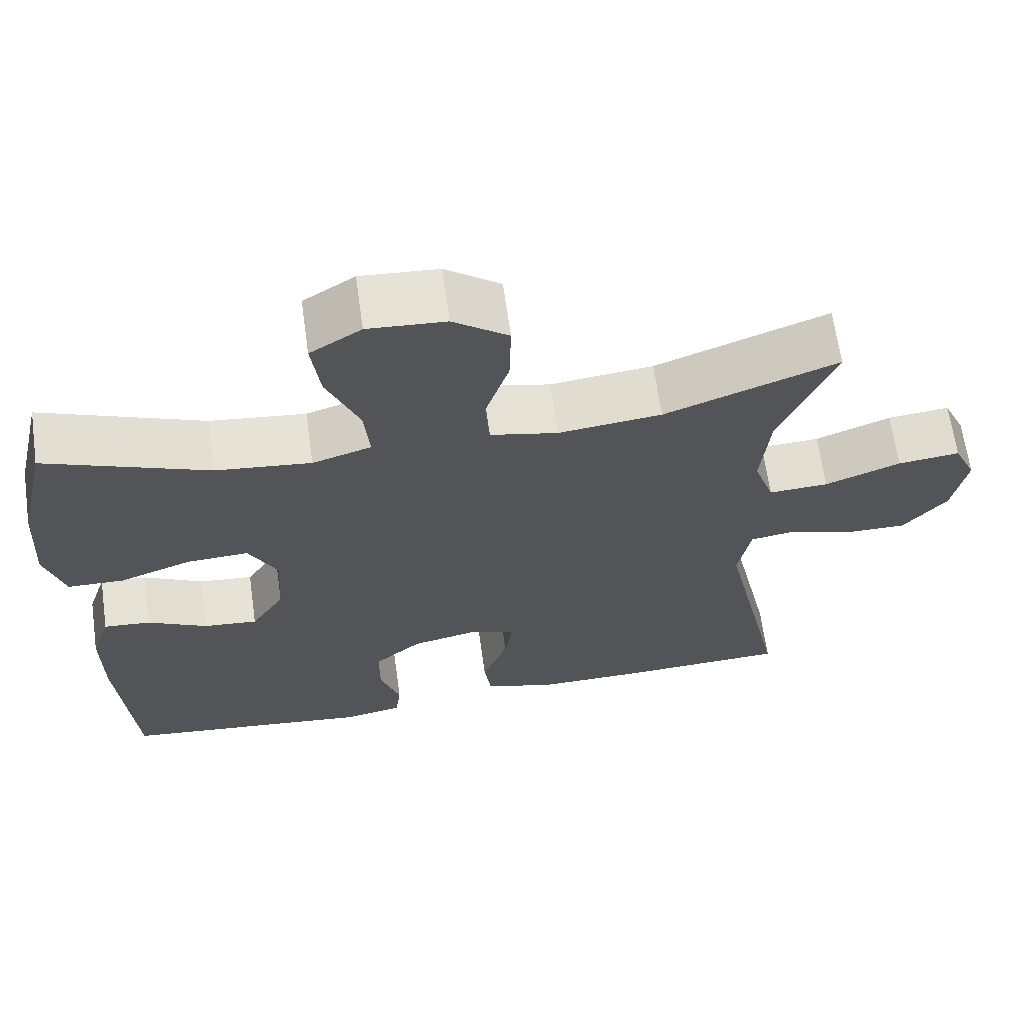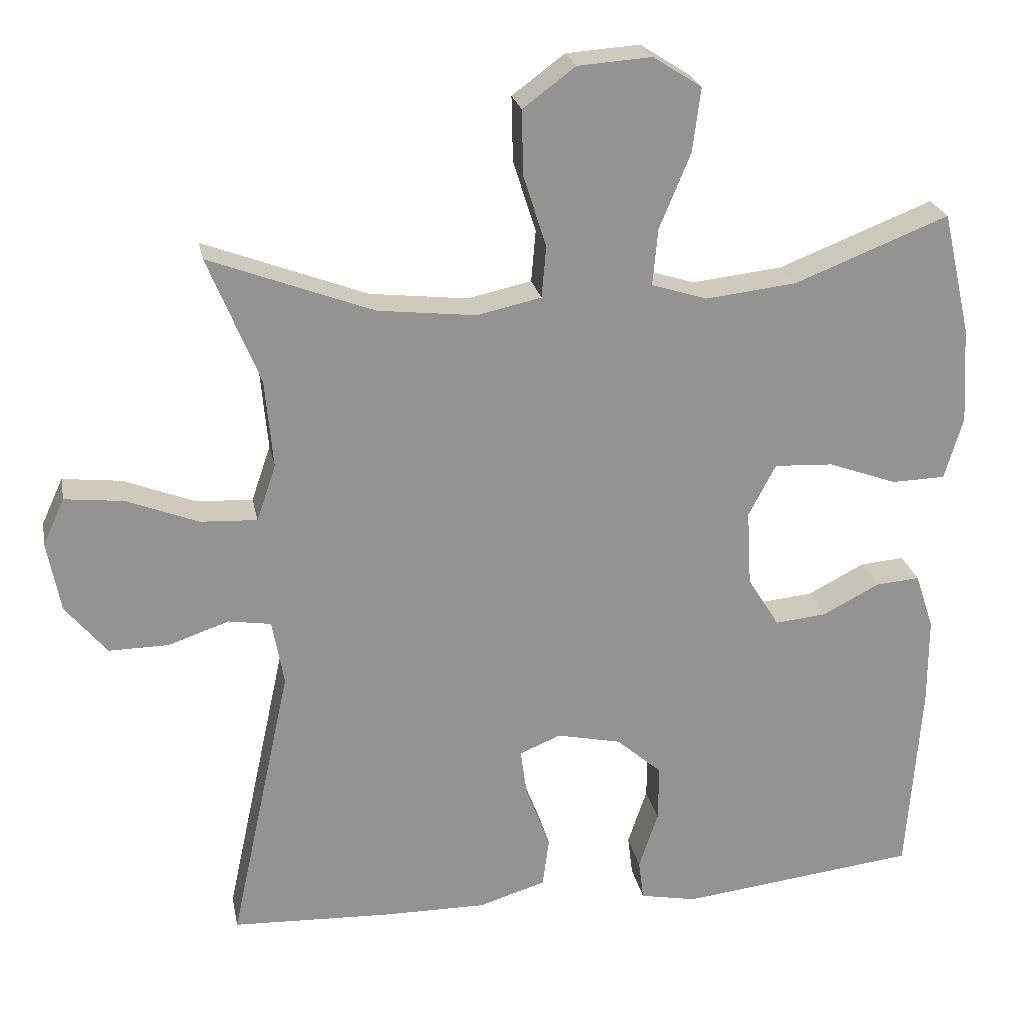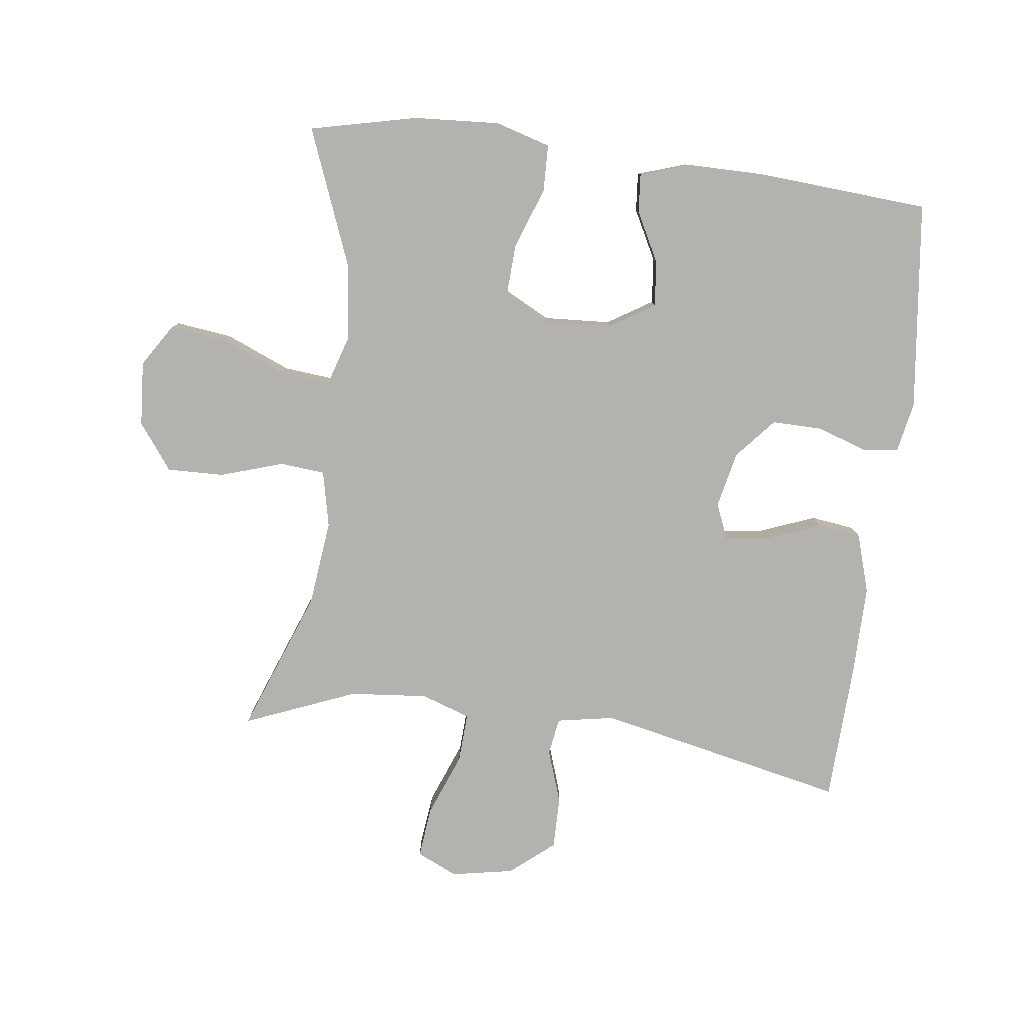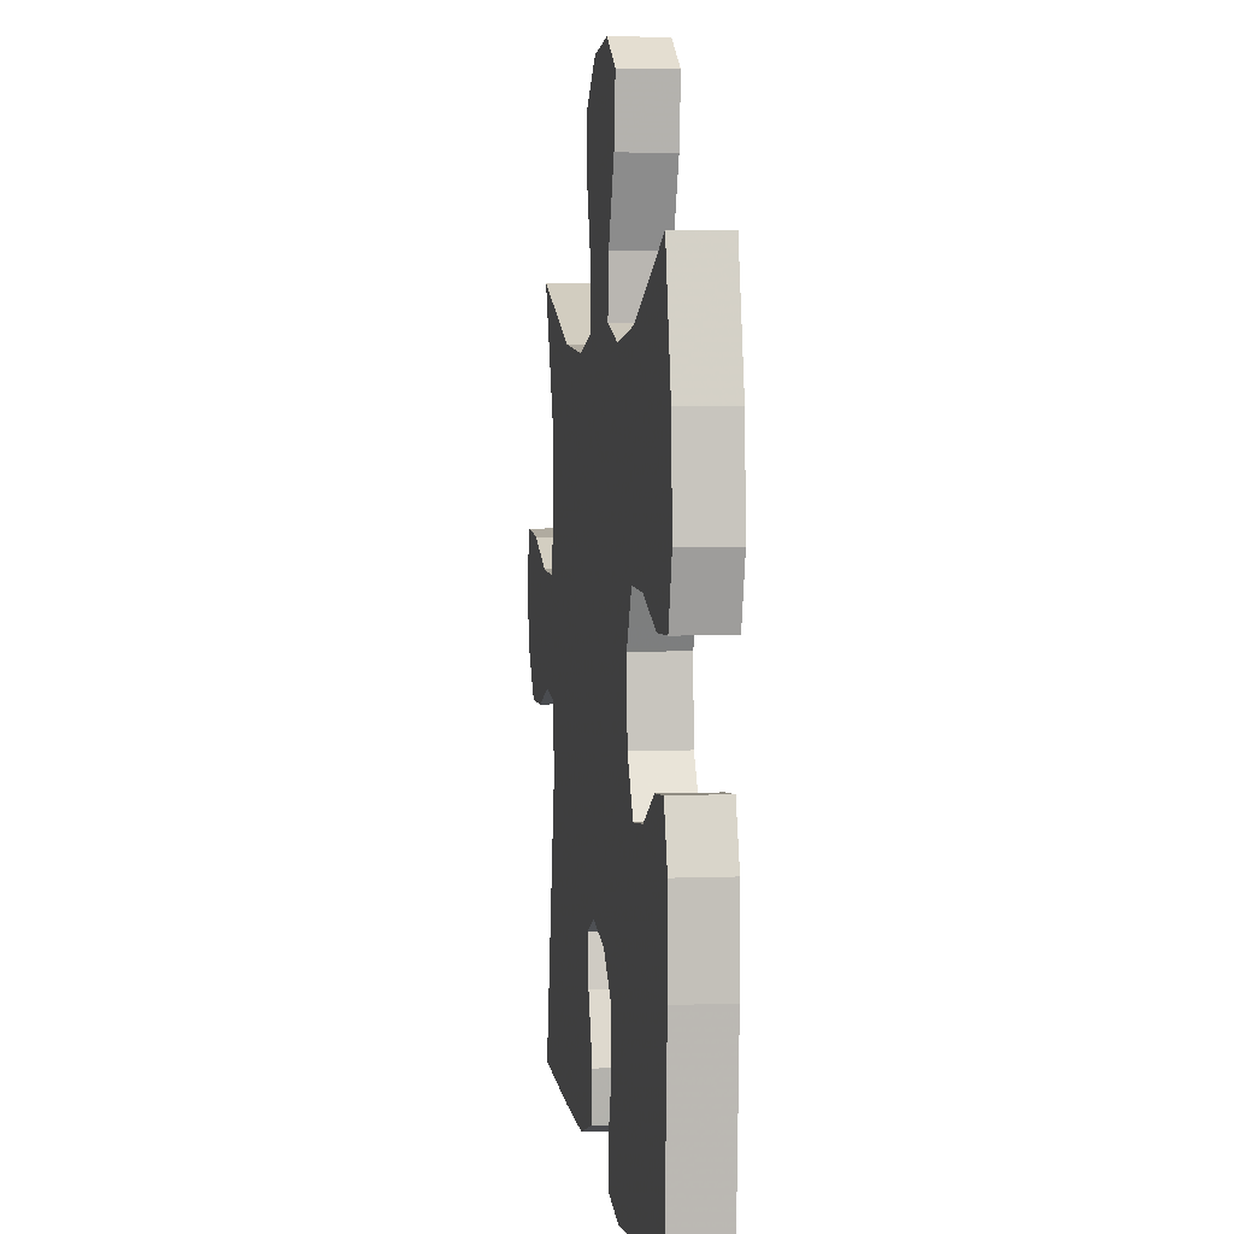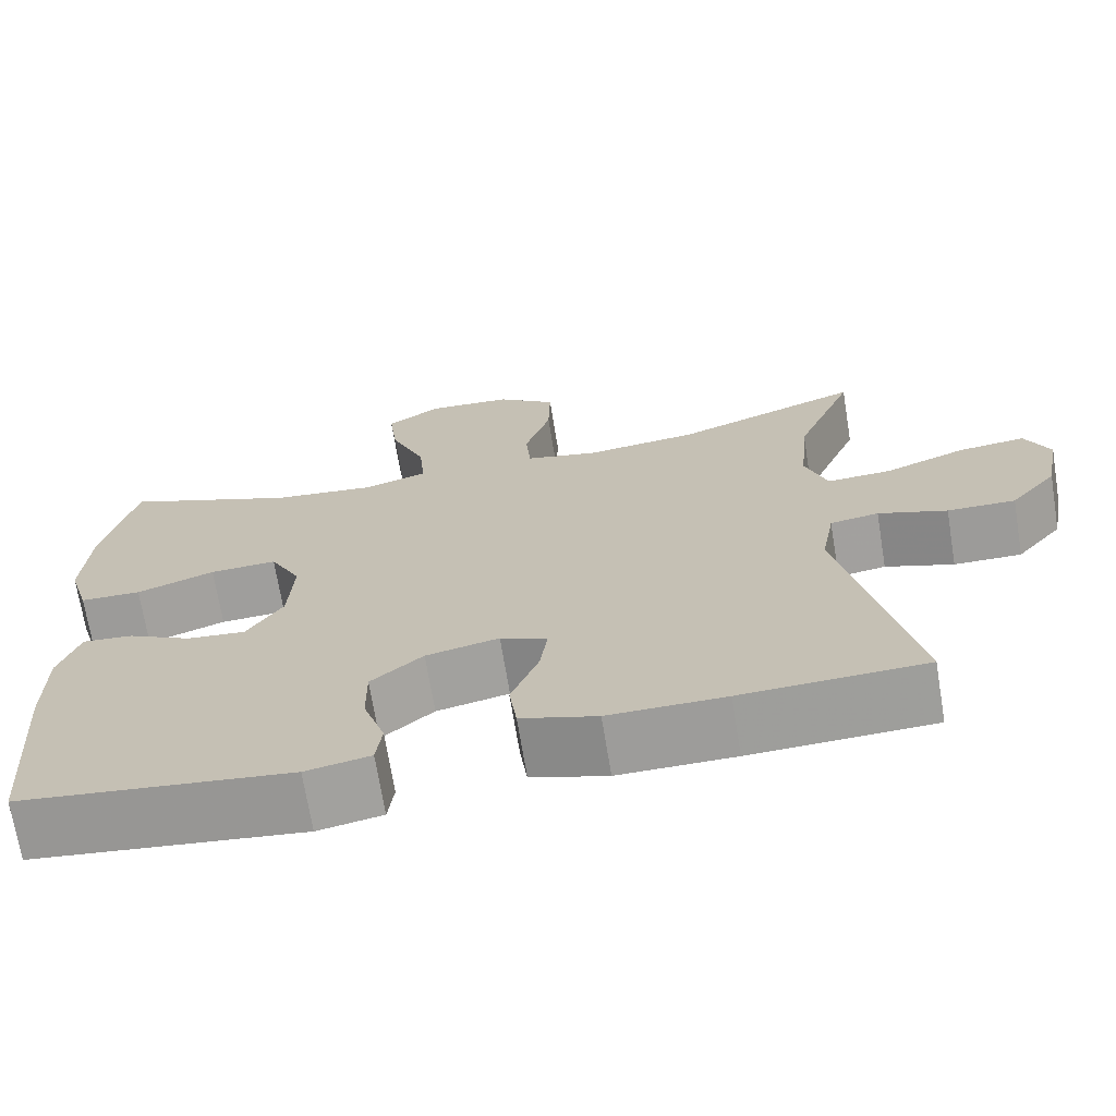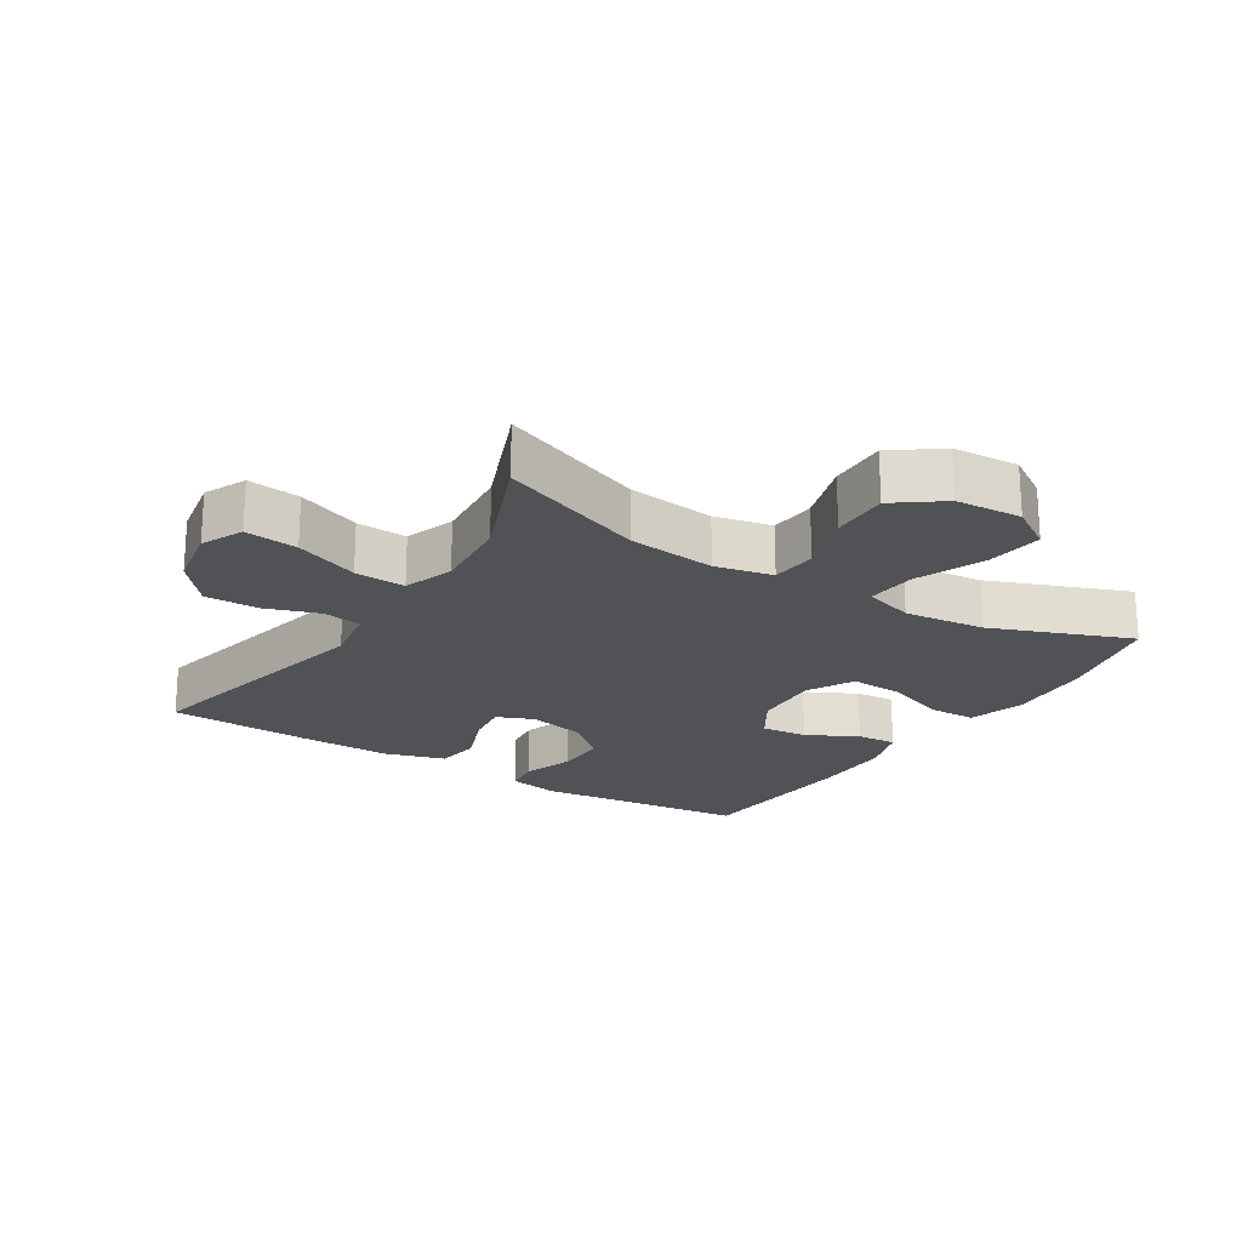
<metadata>
{"format":"obj","ext":"obj","renderer":"f3d","projection":"perspective","resolution":1024,"background":"white","views":[{"elev":65.6,"azim":172.0,"up":"+Z"},{"elev":23.6,"azim":-10.9,"up":"+Z"},{"elev":-79.7,"azim":82.8,"up":"+Y"},{"elev":3.4,"azim":82.2,"up":"+Z"},{"elev":-70.1,"azim":-170.7,"up":"+Z"},{"elev":-21.2,"azim":-32.4,"up":"+Y"}]}
</metadata>
<code>
v 0.5 0.07 0.5
v 0.538 0.07 0.334
v 0.546 0.07 0.202
v 0.521 0.07 0.117
v 0.448 0.07 0.115
v 0.355 0.07 0.149
v 0.275 0.07 0.153
v 0.238 0.07 0.082
v 0.244 0.07 -0.021
v 0.287 0.07 -0.09
v 0.357 0.07 -0.083
v 0.434 0.07 -0.043
v 0.494 0.07 -0.038
v 0.519 0.07 -0.114
v 0.519 0.07 -0.236
v 0.5 0.07 -0.5
v 0.177 0.07 -0.538
v 0.1 0.07 -0.523
v 0.093 0.07 -0.468
v 0.119 0.07 -0.39
v 0.12 0.07 -0.313
v 0.058 0.07 -0.259
v -0.029 0.07 -0.24
v -0.085 0.07 -0.263
v -0.076 0.07 -0.329
v -0.043 0.07 -0.414
v -0.052 0.07 -0.482
v -0.143 0.07 -0.51
v -0.282 0.07 -0.509
v -0.5 0.07 -0.5
v -0.417 0.07 -0.114
v -0.433 0.07 -0.025
v -0.491 0.07 -0.016
v -0.573 0.07 -0.044
v -0.654 0.07 -0.045
v -0.71 0.07 0.023
v -0.728 0.07 0.119
v -0.699 0.07 0.182
v -0.619 0.07 0.173
v -0.522 0.07 0.135
v -0.445 0.07 0.131
v -0.419 0.07 0.207
v -0.43 0.07 0.328
v -0.5 0.07 0.5
v -0.278 0.07 0.416
v -0.145 0.07 0.401
v -0.058 0.07 0.42
v -0.052 0.07 0.49
v -0.083 0.07 0.587
v -0.085 0.07 0.675
v -0.014 0.07 0.728
v 0.086 0.07 0.735
v 0.152 0.07 0.693
v 0.141 0.07 0.606
v 0.099 0.07 0.505
v 0.092 0.07 0.428
v 0.168 0.07 0.404
v 0.291 0.07 0.418
v 0.5 0 0.5
v 0.538 0 0.334
v 0.546 0 0.202
v 0.521 0 0.117
v 0.448 0 0.115
v 0.355 0 0.149
v 0.275 0 0.153
v 0.238 0 0.082
v 0.244 0 -0.021
v 0.287 0 -0.09
v 0.357 0 -0.083
v 0.434 0 -0.043
v 0.494 0 -0.038
v 0.519 0 -0.114
v 0.519 0 -0.236
v 0.5 0 -0.5
v 0.177 0 -0.538
v 0.1 0 -0.523
v 0.093 0 -0.468
v 0.119 0 -0.39
v 0.12 0 -0.313
v 0.058 0 -0.259
v -0.029 0 -0.24
v -0.085 0 -0.263
v -0.076 0 -0.329
v -0.043 0 -0.414
v -0.052 0 -0.482
v -0.143 0 -0.51
v -0.282 0 -0.509
v -0.5 0 -0.5
v -0.417 0 -0.114
v -0.433 0 -0.025
v -0.491 0 -0.016
v -0.573 0 -0.044
v -0.654 0 -0.045
v -0.71 0 0.023
v -0.728 0 0.119
v -0.699 0 0.182
v -0.619 0 0.173
v -0.522 0 0.135
v -0.445 0 0.131
v -0.419 0 0.207
v -0.43 0 0.328
v -0.5 0 0.5
v -0.278 0 0.416
v -0.145 0 0.401
v -0.058 0 0.42
v -0.052 0 0.49
v -0.083 0 0.587
v -0.085 0 0.675
v -0.014 0 0.728
v 0.086 0 0.735
v 0.152 0 0.693
v 0.141 0 0.606
v 0.099 0 0.505
v 0.092 0 0.428
v 0.168 0 0.404
v 0.291 0 0.418
f 52 53 54 55
f 52 55 56
f 51 52 56
f 48 49 50 51
f 47 48 51 56
f 46 47 56 57
f 43 44 45
f 42 43 45 46
f 41 42 46 57
f 37 38 39 40
f 37 40 41
f 36 37 41
f 33 34 35 36
f 32 33 36 41
f 31 32 41 57
f 25 26 27 28
f 24 25 28 29
f 17 18 19 20
f 17 20 21
f 16 17 21
f 15 16 21 22
f 11 12 13 14
f 10 11 14 15
f 3 4 5 6
f 3 6 7
f 58 1 2 3
f 58 3 7
f 57 58 7 8
f 31 57 8 9
f 24 29 30 31
f 23 24 31 9
f 10 15 22 23
f 9 10 23
f 113 112 111 110
f 114 113 110
f 114 110 109
f 109 108 107 106
f 114 109 106 105
f 115 114 105 104
f 103 102 101
f 104 103 101 100
f 115 104 100 99
f 98 97 96 95
f 99 98 95
f 99 95 94
f 94 93 92 91
f 99 94 91 90
f 115 99 90 89
f 86 85 84 83
f 87 86 83 82
f 78 77 76 75
f 79 78 75
f 79 75 74
f 80 79 74 73
f 72 71 70 69
f 73 72 69 68
f 64 63 62 61
f 65 64 61
f 61 60 59 116
f 65 61 116
f 66 65 116 115
f 67 66 115 89
f 89 88 87 82
f 67 89 82 81
f 81 80 73 68
f 81 68 67
f 1 59 60 2
f 2 60 61 3
f 3 61 62 4
f 4 62 63 5
f 5 63 64 6
f 6 64 65 7
f 7 65 66 8
f 8 66 67 9
f 9 67 68 10
f 10 68 69 11
f 11 69 70 12
f 12 70 71 13
f 13 71 72 14
f 14 72 73 15
f 15 73 74 16
f 16 74 75 17
f 17 75 76 18
f 18 76 77 19
f 19 77 78 20
f 20 78 79 21
f 21 79 80 22
f 22 80 81 23
f 23 81 82 24
f 24 82 83 25
f 25 83 84 26
f 26 84 85 27
f 27 85 86 28
f 28 86 87 29
f 29 87 88 30
f 30 88 89 31
f 31 89 90 32
f 32 90 91 33
f 33 91 92 34
f 34 92 93 35
f 35 93 94 36
f 36 94 95 37
f 37 95 96 38
f 38 96 97 39
f 39 97 98 40
f 40 98 99 41
f 41 99 100 42
f 42 100 101 43
f 43 101 102 44
f 44 102 103 45
f 45 103 104 46
f 46 104 105 47
f 47 105 106 48
f 48 106 107 49
f 49 107 108 50
f 50 108 109 51
f 51 109 110 52
f 52 110 111 53
f 53 111 112 54
f 54 112 113 55
f 55 113 114 56
f 56 114 115 57
f 57 115 116 58
f 58 116 59 1

</code>
